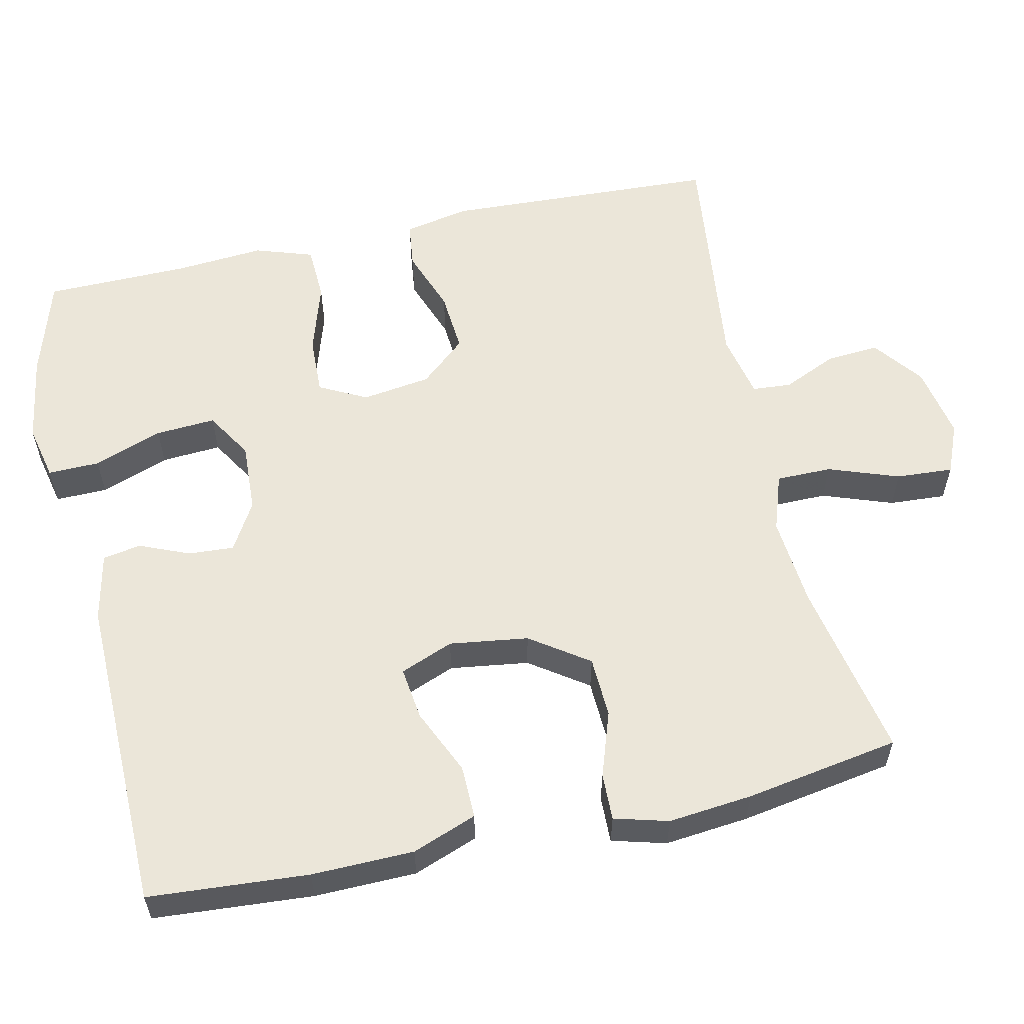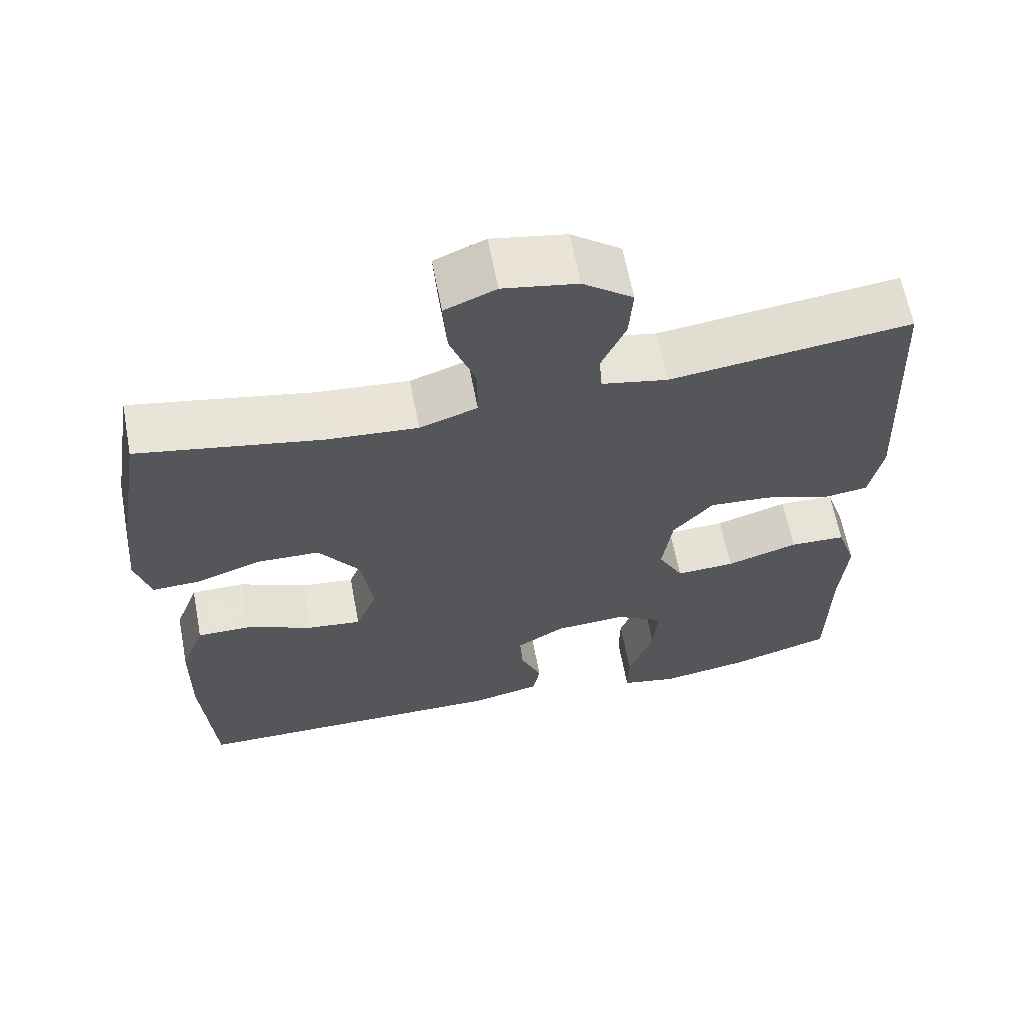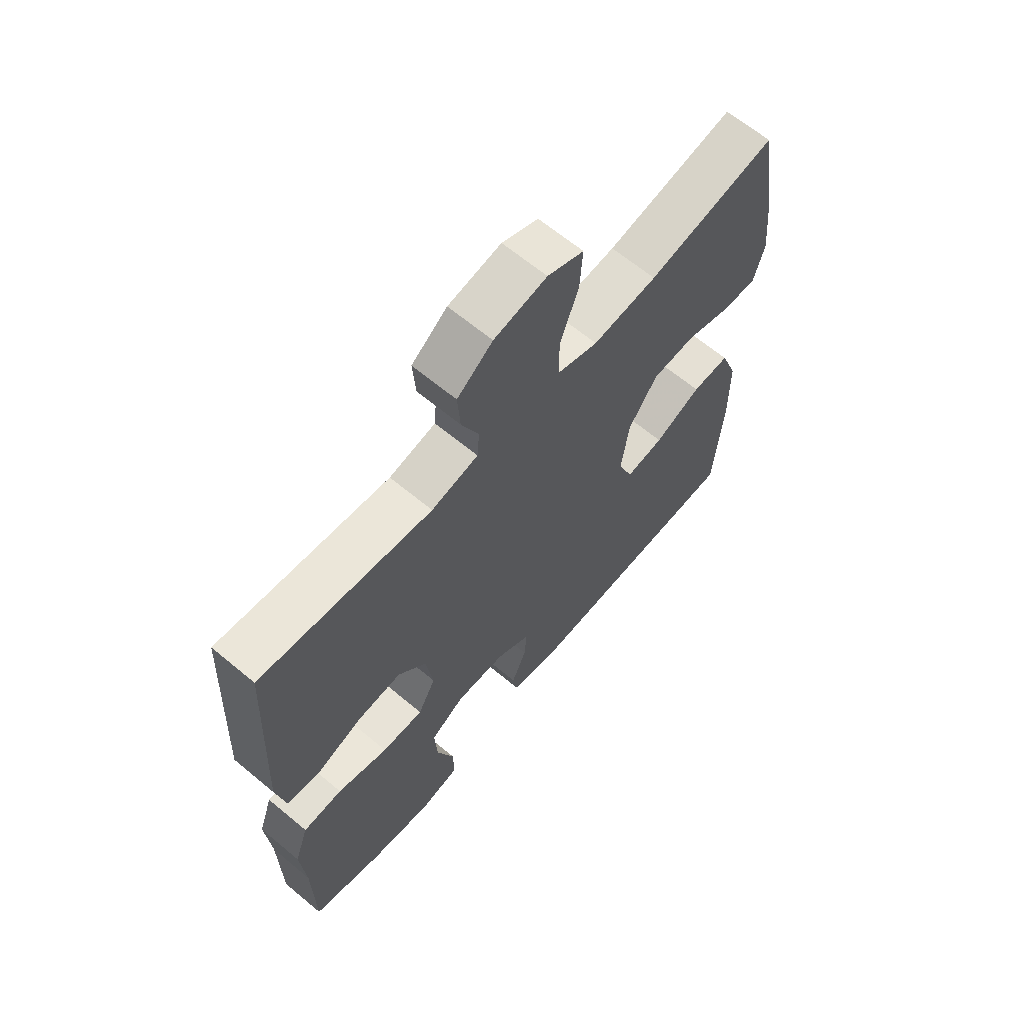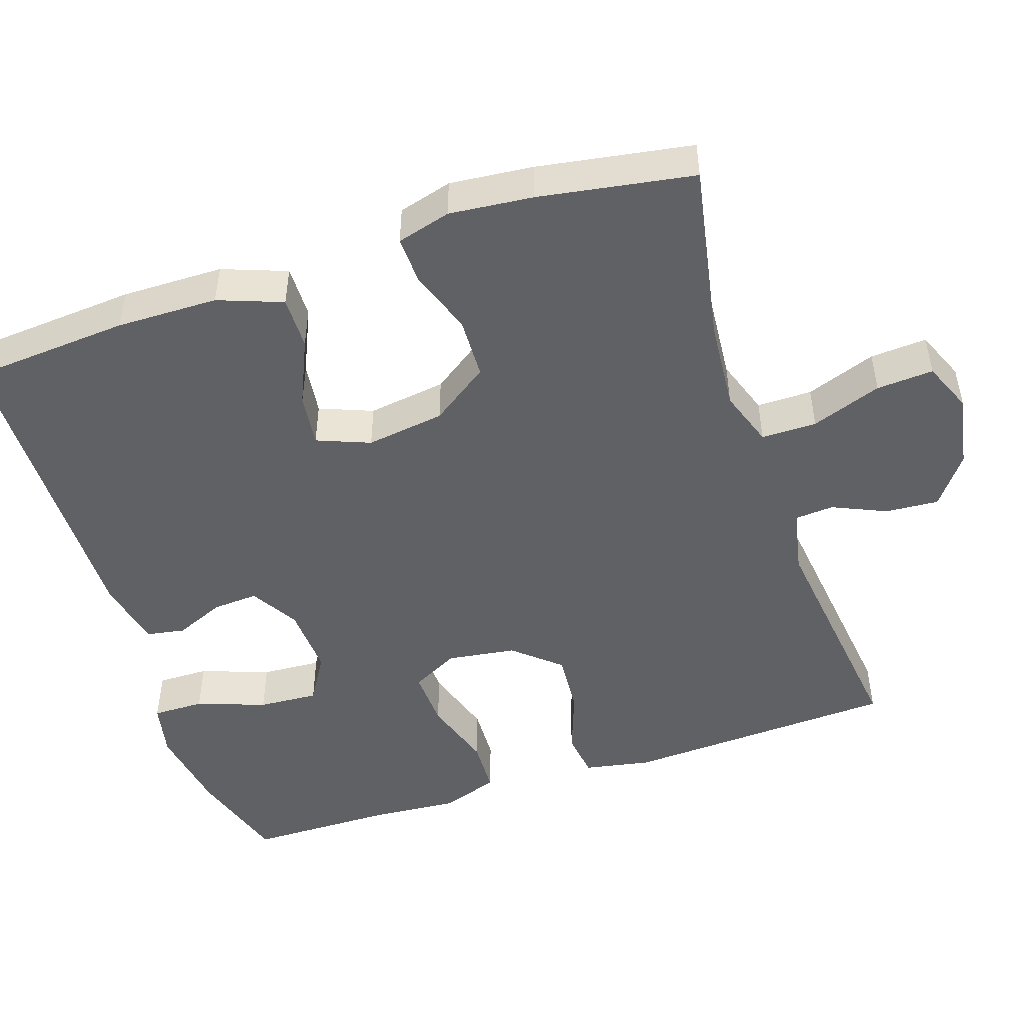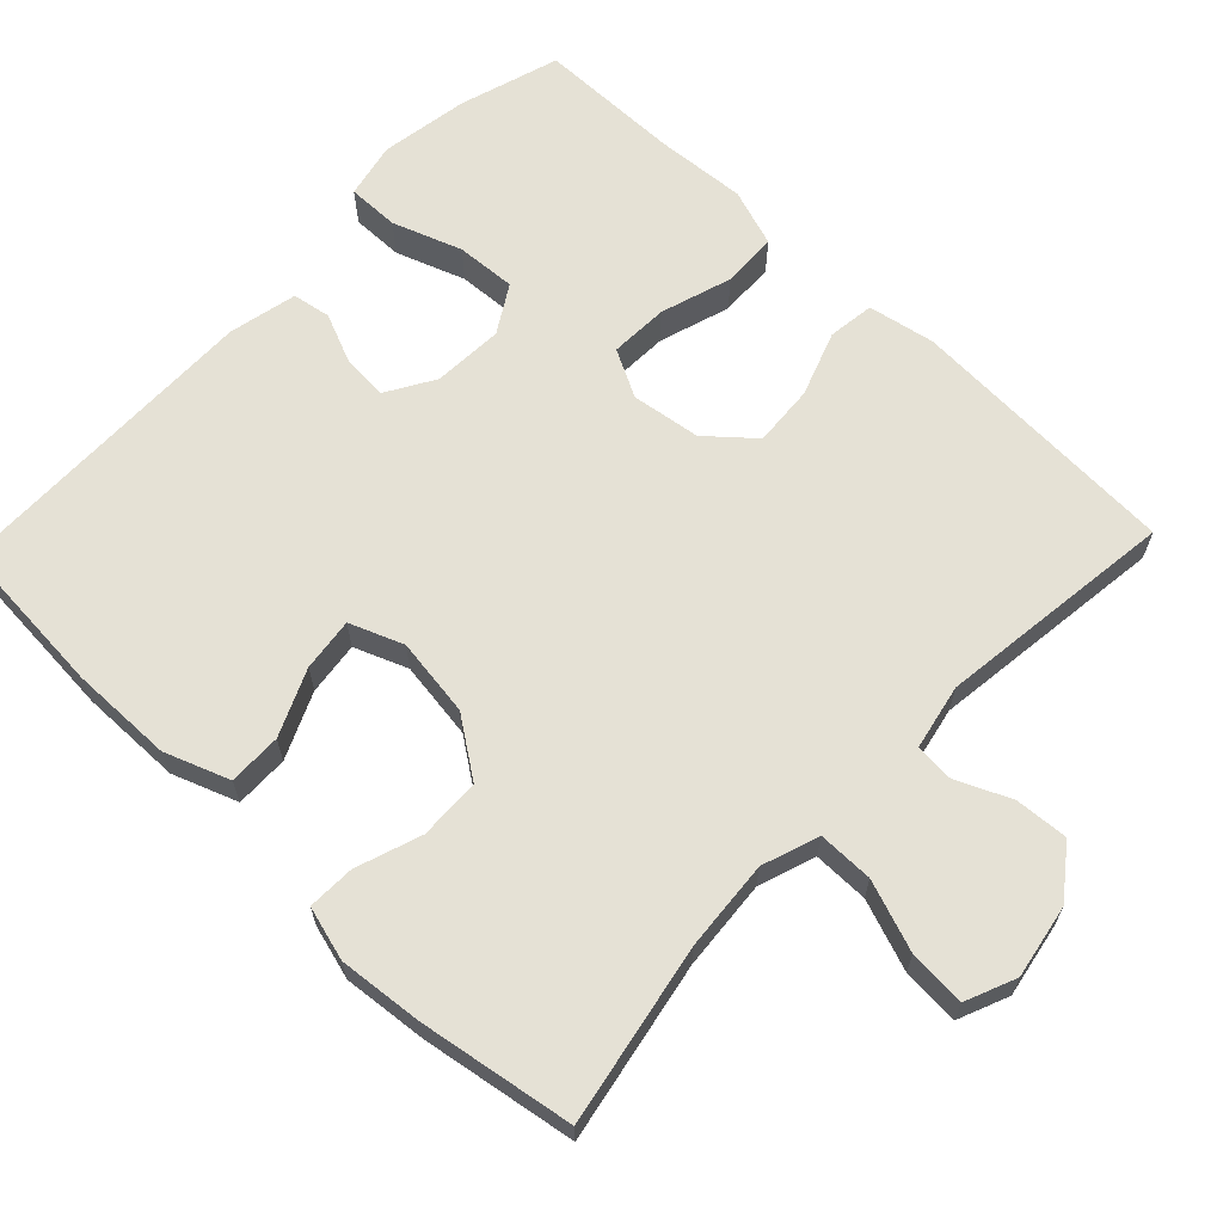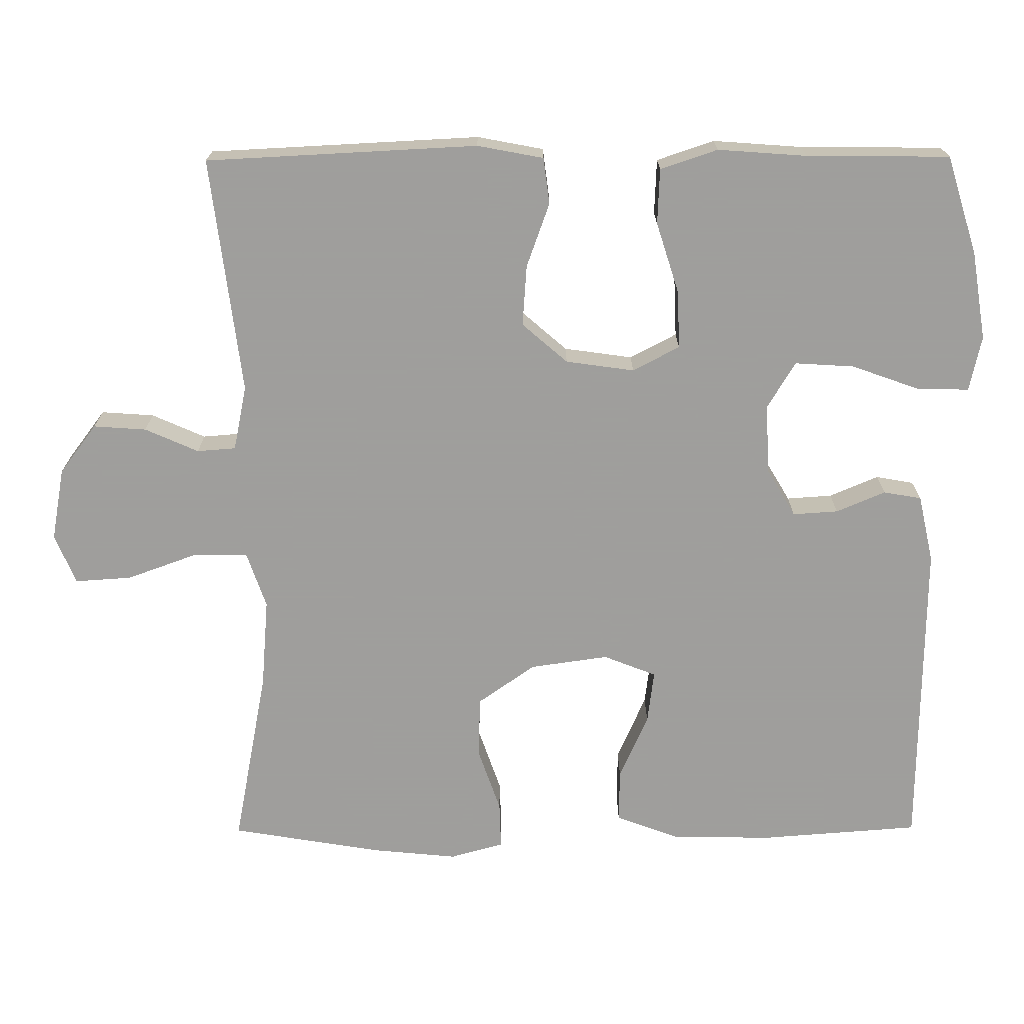
<metadata>
{"format":"obj","ext":"obj","renderer":"f3d","projection":"perspective","resolution":1024,"background":"white","views":[{"elev":57.6,"azim":-102.7,"up":"+Y"},{"elev":63.3,"azim":-10.8,"up":"+Z"},{"elev":64.7,"azim":130.0,"up":"+Z"},{"elev":-48.7,"azim":-71.6,"up":"+Y"},{"elev":65.0,"azim":-46.3,"up":"+Y"},{"elev":-71.1,"azim":90.3,"up":"+Y"}]}
</metadata>
<code>
v -0.5 0.07 0.5
v -0.26 0.07 0.454
v -0.14 0.07 0.444
v -0.064 0.07 0.47
v -0.064 0.07 0.544
v -0.098 0.07 0.638
v -0.103 0.07 0.714
v -0.036 0.07 0.742
v 0.062 0.07 0.724
v 0.128 0.07 0.674
v 0.123 0.07 0.603
v 0.091 0.07 0.531
v 0.095 0.07 0.479
v 0.182 0.07 0.461
v 0.5 0.07 0.5
v 0.518 0.07 0.135
v 0.501 0.07 0.046
v 0.439 0.07 0.038
v 0.353 0.07 0.069
v 0.271 0.07 0.075
v 0.218 0.07 0.014
v 0.205 0.07 -0.078
v 0.238 0.07 -0.141
v 0.316 0.07 -0.138
v 0.411 0.07 -0.108
v 0.485 0.07 -0.111
v 0.511 0.07 -0.188
v 0.502 0.07 -0.308
v 0.5 0.07 -0.5
v 0.367 0.07 -0.541
v 0.249 0.07 -0.56
v 0.175 0.07 -0.544
v 0.176 0.07 -0.475
v 0.209 0.07 -0.383
v 0.214 0.07 -0.303
v 0.151 0.07 -0.265
v 0.057 0.07 -0.27
v -0.007 0.07 -0.308
v -0.003 0.07 -0.369
v 0.025 0.07 -0.435
v 0.016 0.07 -0.486
v -0.075 0.07 -0.506
v -0.5 0.07 -0.5
v -0.516 0.07 -0.287
v -0.514 0.07 -0.151
v -0.482 0.07 -0.065
v -0.411 0.07 -0.066
v -0.323 0.07 -0.105
v -0.252 0.07 -0.114
v -0.224 0.07 -0.043
v -0.239 0.07 0.062
v -0.293 0.07 0.139
v -0.375 0.07 0.142
v -0.462 0.07 0.112
v -0.525 0.07 0.11
v -0.545 0.07 0.182
v -0.534 0.07 0.294
v -0.5 0 0.5
v -0.26 0 0.454
v -0.14 0 0.444
v -0.064 0 0.47
v -0.064 0 0.544
v -0.098 0 0.638
v -0.103 0 0.714
v -0.036 0 0.742
v 0.062 0 0.724
v 0.128 0 0.674
v 0.123 0 0.603
v 0.091 0 0.531
v 0.095 0 0.479
v 0.182 0 0.461
v 0.5 0 0.5
v 0.518 0 0.135
v 0.501 0 0.046
v 0.439 0 0.038
v 0.353 0 0.069
v 0.271 0 0.075
v 0.218 0 0.014
v 0.205 0 -0.078
v 0.238 0 -0.141
v 0.316 0 -0.138
v 0.411 0 -0.108
v 0.485 0 -0.111
v 0.511 0 -0.188
v 0.502 0 -0.308
v 0.5 0 -0.5
v 0.367 0 -0.541
v 0.249 0 -0.56
v 0.175 0 -0.544
v 0.176 0 -0.475
v 0.209 0 -0.383
v 0.214 0 -0.303
v 0.151 0 -0.265
v 0.057 0 -0.27
v -0.007 0 -0.308
v -0.003 0 -0.369
v 0.025 0 -0.435
v 0.016 0 -0.486
v -0.075 0 -0.506
v -0.5 0 -0.5
v -0.516 0 -0.287
v -0.514 0 -0.151
v -0.482 0 -0.065
v -0.411 0 -0.066
v -0.323 0 -0.105
v -0.252 0 -0.114
v -0.224 0 -0.043
v -0.239 0 0.062
v -0.293 0 0.139
v -0.375 0 0.142
v -0.462 0 0.112
v -0.525 0 0.11
v -0.545 0 0.182
v -0.534 0 0.294
f 56 57 1 2
f 53 54 55 56
f 52 53 56 2
f 51 52 2 3
f 50 51 3 4
f 45 46 47 48
f 45 48 49
f 44 45 49
f 43 44 49
f 42 43 49
f 39 40 41 42
f 38 39 42 49
f 37 38 49 50
f 31 32 33 34
f 31 34 35
f 28 29 30 31
f 28 31 35
f 27 28 35 36
f 24 25 26 27
f 23 24 27 36
f 16 17 18 19
f 14 15 16 19
f 13 14 19 20
f 9 10 11 12
f 9 12 13
f 8 9 13
f 5 6 7 8
f 4 5 8 13
f 22 23 36 37
f 21 22 37 50
f 20 21 50
f 4 13 20 50
f 59 58 114 113
f 113 112 111 110
f 59 113 110 109
f 60 59 109 108
f 61 60 108 107
f 105 104 103 102
f 106 105 102
f 106 102 101
f 106 101 100
f 106 100 99
f 99 98 97 96
f 106 99 96 95
f 107 106 95 94
f 91 90 89 88
f 92 91 88
f 88 87 86 85
f 92 88 85
f 93 92 85 84
f 84 83 82 81
f 93 84 81 80
f 76 75 74 73
f 76 73 72 71
f 77 76 71 70
f 69 68 67 66
f 70 69 66
f 70 66 65
f 65 64 63 62
f 70 65 62 61
f 94 93 80 79
f 107 94 79 78
f 107 78 77
f 107 77 70 61
f 1 58 59 2
f 2 59 60 3
f 3 60 61 4
f 4 61 62 5
f 5 62 63 6
f 6 63 64 7
f 7 64 65 8
f 8 65 66 9
f 9 66 67 10
f 10 67 68 11
f 11 68 69 12
f 12 69 70 13
f 13 70 71 14
f 14 71 72 15
f 15 72 73 16
f 16 73 74 17
f 17 74 75 18
f 18 75 76 19
f 19 76 77 20
f 20 77 78 21
f 21 78 79 22
f 22 79 80 23
f 23 80 81 24
f 24 81 82 25
f 25 82 83 26
f 26 83 84 27
f 27 84 85 28
f 28 85 86 29
f 29 86 87 30
f 30 87 88 31
f 31 88 89 32
f 32 89 90 33
f 33 90 91 34
f 34 91 92 35
f 35 92 93 36
f 36 93 94 37
f 37 94 95 38
f 38 95 96 39
f 39 96 97 40
f 40 97 98 41
f 41 98 99 42
f 42 99 100 43
f 43 100 101 44
f 44 101 102 45
f 45 102 103 46
f 46 103 104 47
f 47 104 105 48
f 48 105 106 49
f 49 106 107 50
f 50 107 108 51
f 51 108 109 52
f 52 109 110 53
f 53 110 111 54
f 54 111 112 55
f 55 112 113 56
f 56 113 114 57
f 57 114 58 1

</code>
